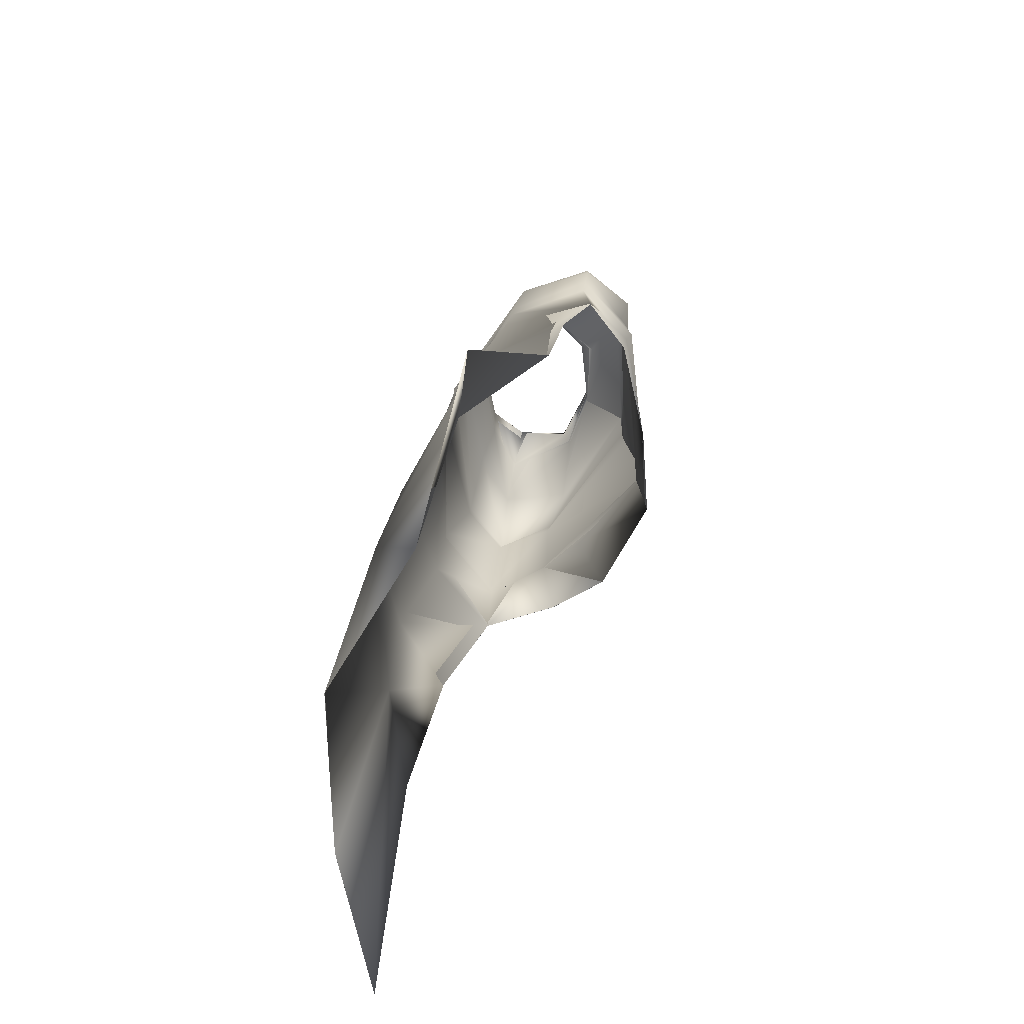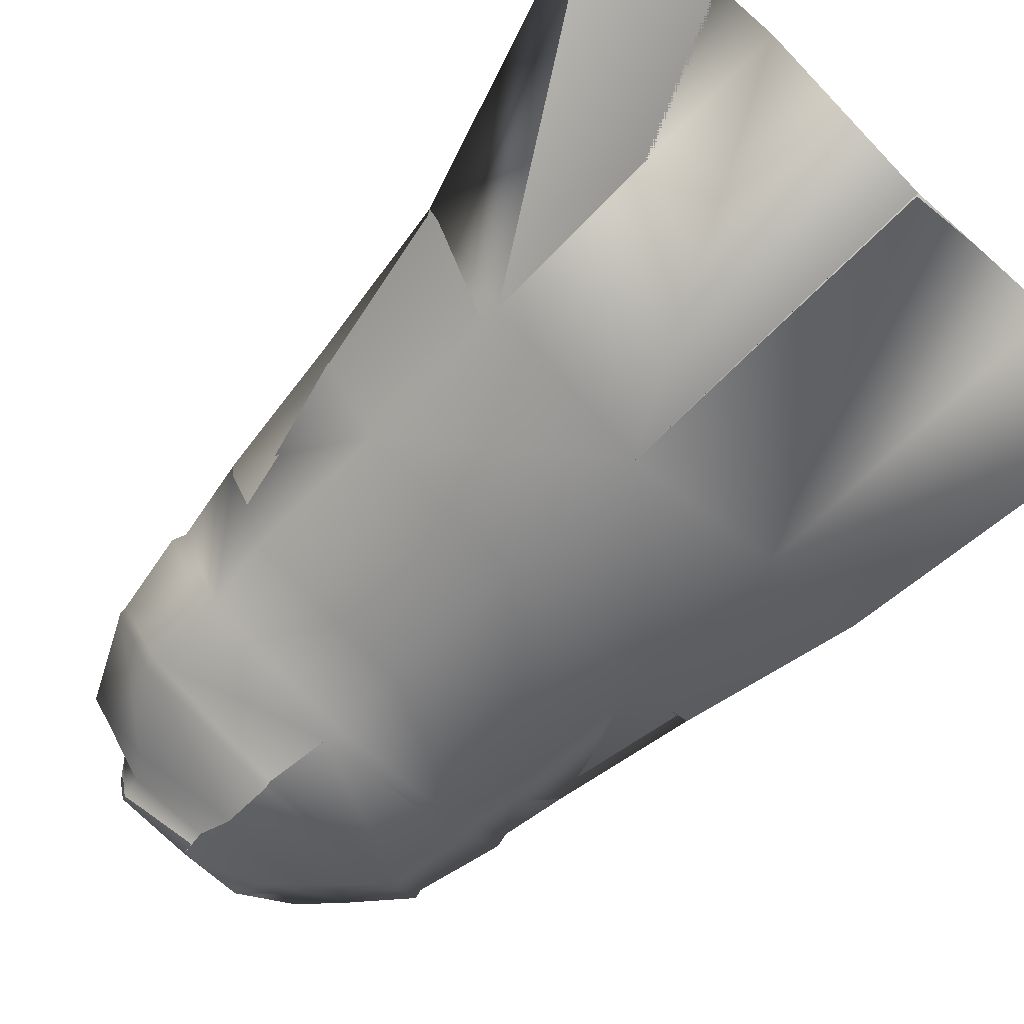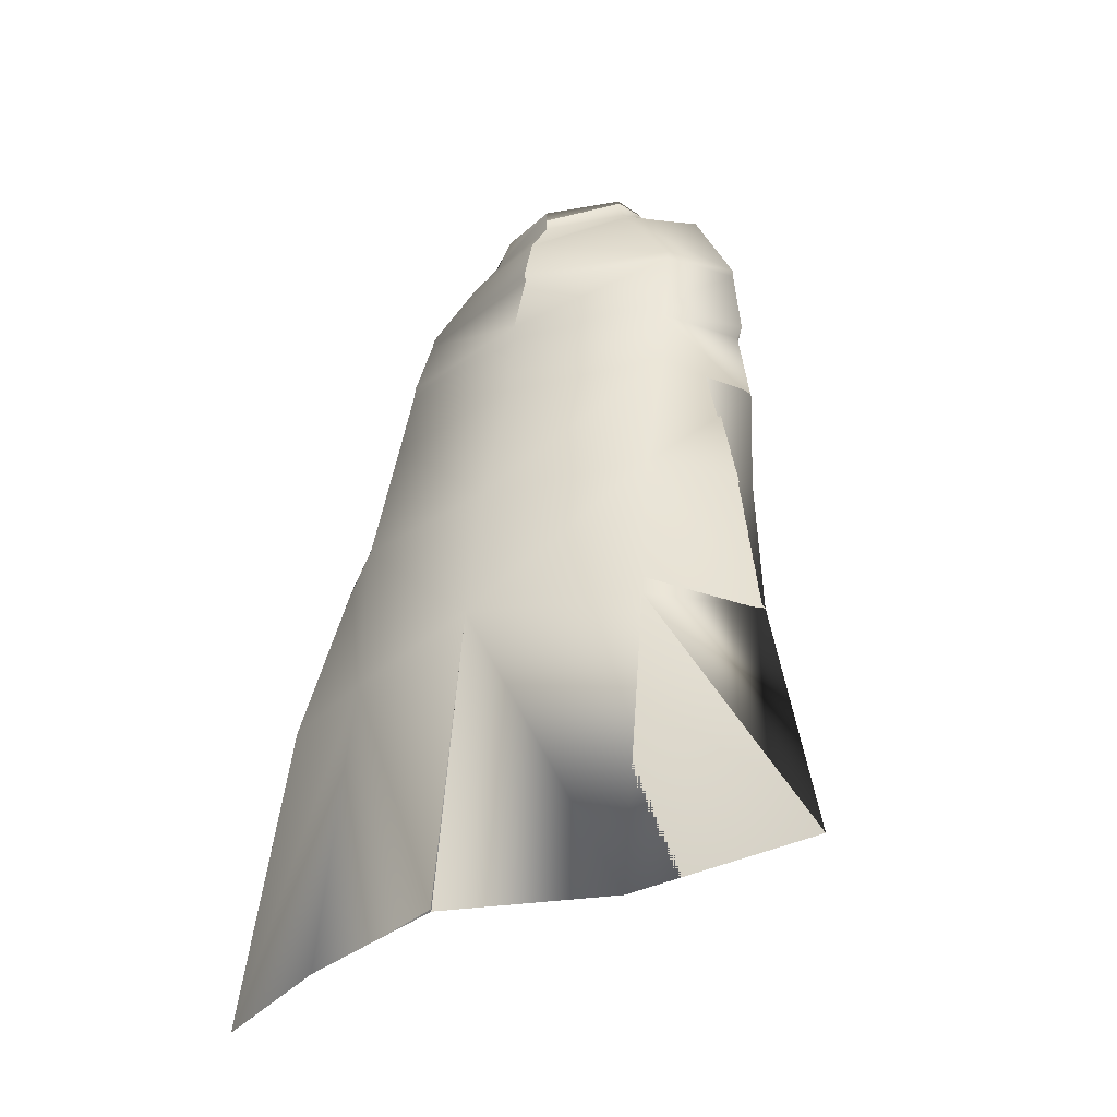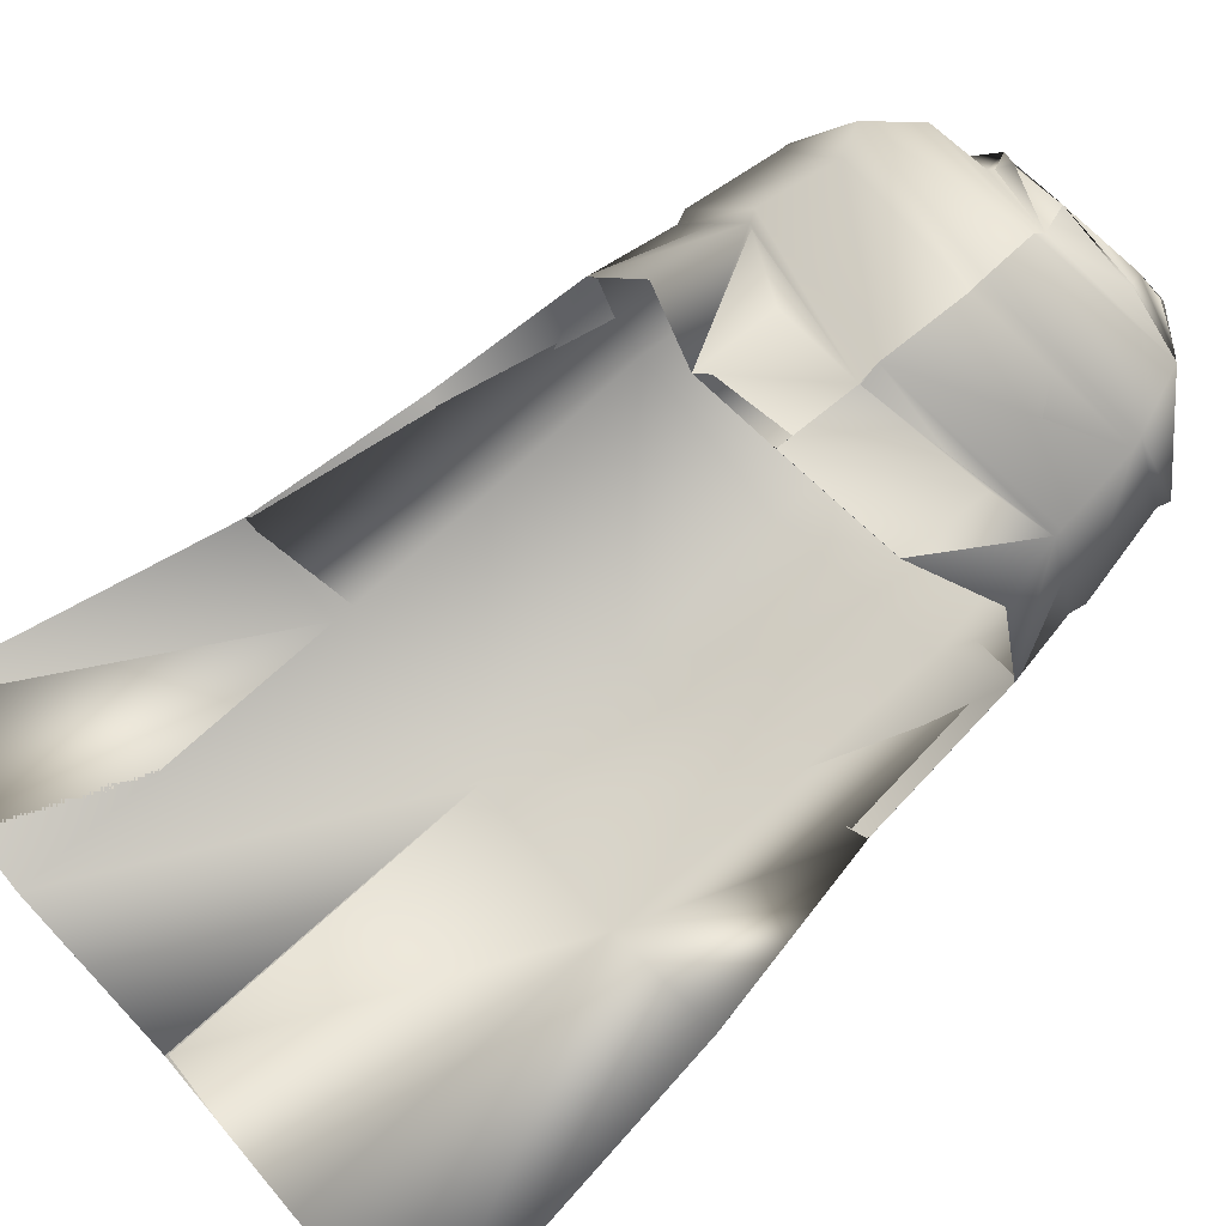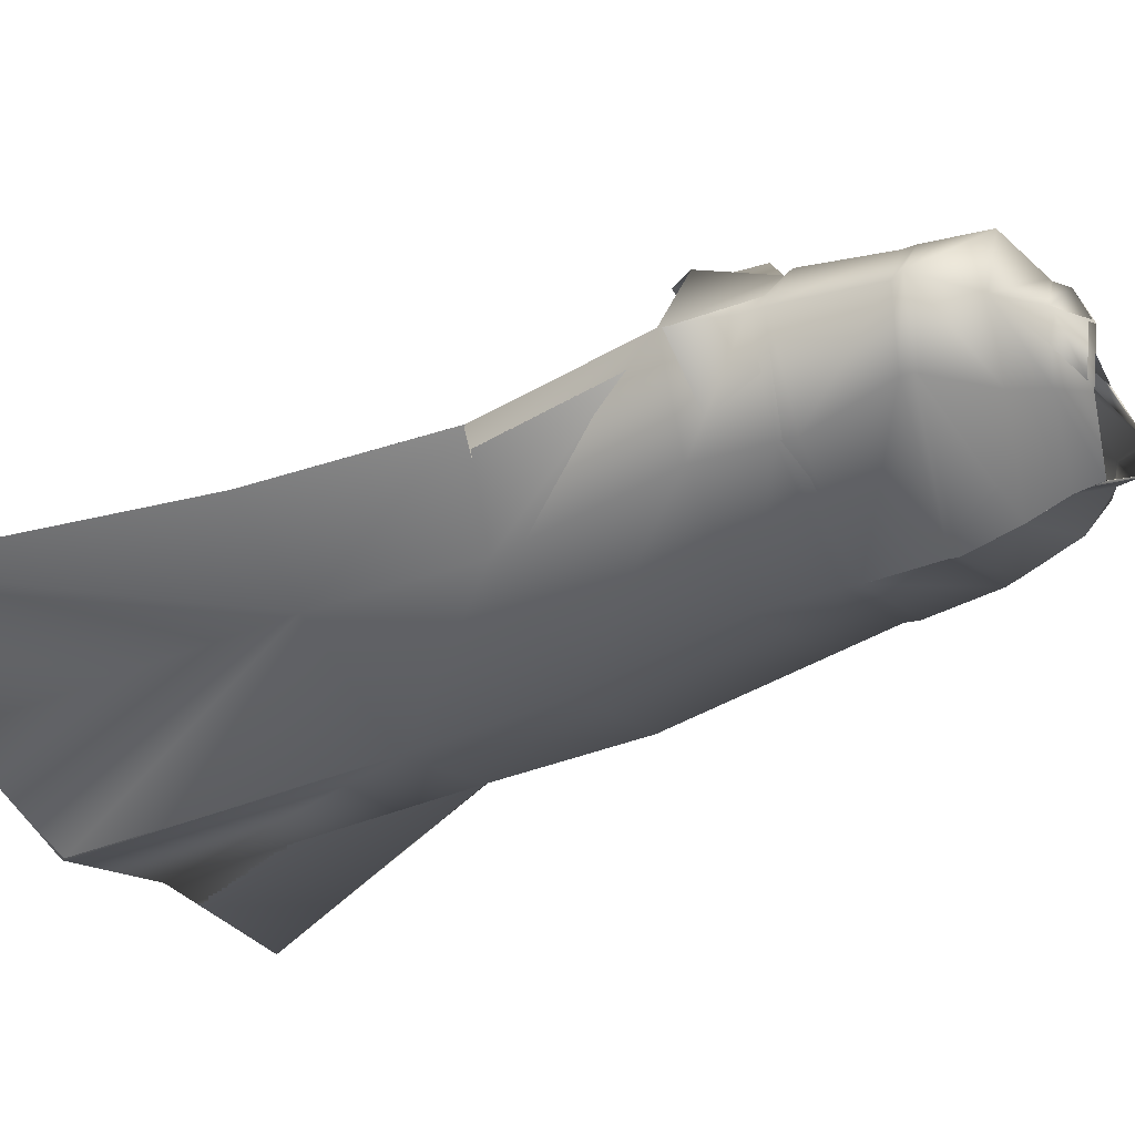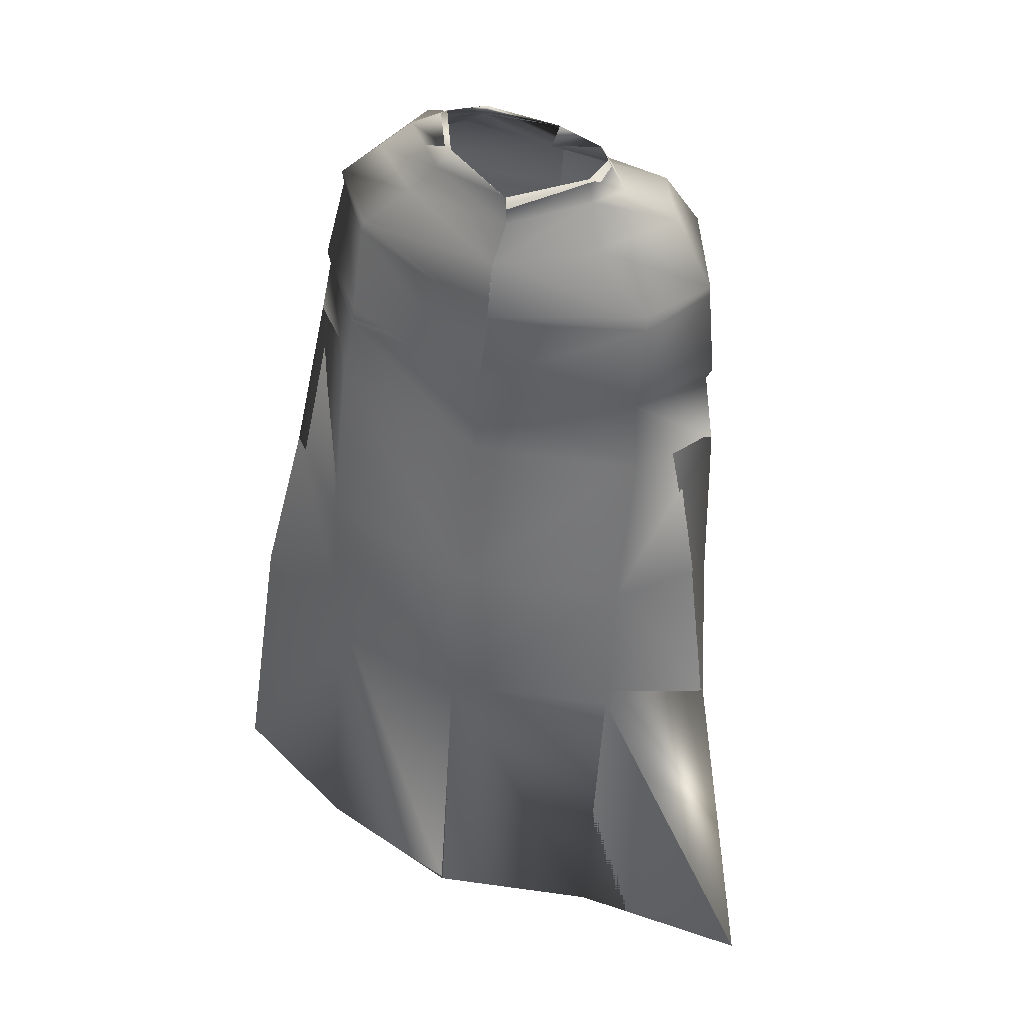
<metadata>
{"format":"obj","ext":"obj","renderer":"f3d","projection":"perspective","resolution":1024,"background":"white","views":[{"elev":-66.7,"azim":-103.0,"up":"+Y"},{"elev":-69.0,"azim":-41.8,"up":"+Z"},{"elev":-35.8,"azim":-146.0,"up":"+Y"},{"elev":73.9,"azim":50.4,"up":"+Z"},{"elev":-31.5,"azim":116.5,"up":"+Z"},{"elev":43.0,"azim":-156.0,"up":"+Y"}]}
</metadata>
<code>
o Capa_Stand_Cylinder.003
v 0.1328 2.546 -0.1148
v 0.1007 2.601 -0.1207
v 0.2291 2.582 -0.03781
v 0.15 2.628 -0.03249
v 0.1253 2.559 0.09135
v 0.1097 2.574 0.07366
v 0.1873 2.488 -0.1345
v 0.3039 2.509 -0.03959
v 0.2627 2.52 0.1067
v 0.2981 2.384 -0.1407
v 0.402 2.413 -0.03131
v 0.3122 2.408 0.08085
v 0.2997 2.196 -0.1975
v 0.4383 2.208 -0.05326
v 0.3447 2.218 0.07814
v 0.3264 2.021 -0.2144
v 0.4623 2.04 -0.05402
v 0.3853 2.066 0.09961
v 0.3296 1.691 -0.2915
v 0.4919 1.733 -0.1532
v 0.3313 1.352 -0.2993
v 0.5682 1.364 -0.2101
v 0.2447 1.97 0.1903
v 0.3192 2.389 0.07361
v 0.3951 2.391 -0.03798
v 0.3016 2.362 -0.1424
v 0.3464 2.205 0.06735
v 0.433 2.177 -0.05091
v 0.3048 2.161 -0.2019
v 0.2313 2.141 0.1291
v 0.3494 0.6928 -0.3665
v 0.6654 0.7085 -0.2254
v 0.1336 2.547 -0.1167
v 0.1009 2.601 -0.1209
v 0.2287 2.582 -0.03528
v 0.1487 2.629 -0.03432
v 0.1245 2.554 0.09216
v 0.1115 2.588 0.07366
v 0.187 2.487 -0.133
v 0.3036 2.509 -0.03968
v 0.2628 2.521 0.1072
v 0.2986 2.383 -0.1407
v 0.4018 2.413 -0.03162
v 0.3122 2.408 0.08075
v 0.3002 2.197 -0.2001
v 0.4387 2.208 -0.05332
v 0.344 2.218 0.07647
v 0.3263 2.022 -0.214
v 0.4622 2.04 -0.05408
v 0.3849 2.066 0.09946
v 0.3295 1.691 -0.2917
v 0.4918 1.733 -0.1533
v 0.3325 1.352 -0.3021
v 0.5682 1.364 -0.2101
v 0.2447 1.97 0.1901
v 0.3192 2.389 0.07362
v 0.3949 2.391 -0.0381
v 0.3018 2.362 -0.1431
v 0.3456 2.205 0.06643
v 0.434 2.177 -0.05091
v 0.304 2.162 -0.2012
v 0.2484 2.142 0.1805
v 0.3493 0.6928 -0.3666
v 0.6653 0.7086 -0.2255
v -0.05154 2.511 -0.1898
v -0.04706 2.568 -0.1847
v -0.196 2.545 -0.1009
v -0.1884 2.597 -0.09964
v -0.2379 2.542 -0.02897
v -0.2013 2.603 -0.03179
v -0.1644 2.517 0.08279
v -0.1507 2.567 0.05925
v -0.02295 2.508 0.104
v -0.04037 2.561 0.1043
v -0.03849 2.436 -0.2302
v -0.2348 2.476 -0.1535
v -0.3479 2.498 -0.02588
v -0.2713 2.487 0.1211
v -0.01173 2.459 0.1982
v -0.03964 2.324 -0.2607
v -0.339 2.33 -0.139
v -0.4211 2.337 0.000566
v -0.341 2.401 0.13
v -0.006349 2.356 0.1958
v -0.02427 2.166 -0.2754
v -0.3374 2.154 -0.1726
v -0.4453 2.143 -0.01846
v -0.331 2.183 0.13
v 0.006877 2.128 0.2476
v -0.01758 1.984 -0.2811
v -0.35 1.978 -0.194
v -0.4549 1.949 -0.01342
v -0.3547 1.994 0.09507
v 0.01163 1.926 0.2419
v -0.01308 1.663 -0.3583
v -0.3466 1.658 -0.2666
v -0.4872 1.648 -0.09267
v -0.00571 1.349 -0.3975
v -0.3417 1.328 -0.2897
v -0.5239 1.307 -0.1405
v -0.172 1.922 0.1852
v -0.04134 2.307 -0.2576
v -0.3143 2.346 0.1151
v -0.4215 2.318 3.1e-05
v -0.3425 2.303 -0.1461
v -0.001728 2.321 0.202
v -0.02278 2.133 -0.2722
v 0.008734 2.091 0.2237
v -0.3213 2.166 0.1178
v -0.4319 2.118 -0.01894
v -0.3344 2.124 -0.1711
v -0.165 2.06 0.165
v 0.008955 0.6875 -0.453
v -0.3273 0.6668 -0.3498
v -0.714 0.6718 -0.3403
v -0.05137 2.511 -0.1908
v -0.04611 2.568 -0.1845
v -0.1963 2.546 -0.1021
v -0.1884 2.597 -0.09947
v -0.2387 2.541 -0.02955
v -0.2011 2.603 -0.03153
v -0.1647 2.518 0.08324
v -0.1515 2.563 0.05897
v -0.02278 2.508 0.1041
v -0.04052 2.561 0.1043
v -0.03861 2.436 -0.2302
v -0.2343 2.477 -0.153
v -0.348 2.498 -0.02428
v -0.2713 2.487 0.1212
v -0.01206 2.459 0.1971
v -0.03961 2.324 -0.2606
v -0.3389 2.33 -0.1388
v -0.4213 2.337 0.000337
v -0.3412 2.4 0.1301
v -0.006314 2.356 0.1959
v -0.02445 2.166 -0.2754
v -0.3377 2.155 -0.1733
v -0.4461 2.144 -0.01986
v -0.3302 2.183 0.1275
v 0.006862 2.128 0.2475
v -0.01775 1.984 -0.2808
v -0.3501 1.978 -0.1939
v -0.4548 1.949 -0.01338
v -0.3546 1.993 0.09492
v 0.01155 1.926 0.2418
v -0.01314 1.663 -0.3582
v -0.3468 1.658 -0.2667
v -0.4872 1.649 -0.09266
v -0.005647 1.35 -0.3975
v -0.3417 1.328 -0.2898
v -0.5238 1.307 -0.1406
v -0.1721 1.922 0.1851
v -0.04138 2.307 -0.2576
v -0.3143 2.346 0.115
v -0.4219 2.318 -0.000295
v -0.3426 2.304 -0.1461
v -0.001838 2.321 0.202
v -0.02292 2.133 -0.2724
v 0.008871 2.091 0.2239
v -0.3219 2.166 0.1159
v -0.4339 2.118 -0.02029
v -0.3348 2.125 -0.1723
v -0.1696 2.087 0.1861
v 0.008913 0.6875 -0.453
v -0.3273 0.6668 -0.3498
v -0.7139 0.6719 -0.3403
f 65 1 66
f 1 3 2
f 3 5 6
f 5 73 74
f 5 9 73
f 3 8 5
f 1 7 8
f 65 75 7
f 9 12 79
f 8 11 9
f 7 10 11
f 75 80 10
f 24 15 89
f 25 14 24
f 26 13 25
f 102 85 26
f 30 23 94
f 28 17 27
f 29 16 28
f 107 90 29
f 16 19 17
f 90 95 16
f 19 21 20
f 95 98 19
f 27 18 23
f 11 25 12
f 10 26 11
f 80 102 10
f 12 24 84
f 14 28 15
f 13 29 14
f 85 107 29
f 89 30 108
f 22 21 32
f 21 98 113
f 116 117 33
f 33 34 35
f 35 36 38
f 37 38 125
f 37 124 41
f 35 37 40
f 33 35 40
f 116 33 39
f 41 130 44
f 40 41 43
f 39 40 43
f 126 39 42
f 56 157 140
f 57 56 46
f 58 57 45
f 153 58 136
f 62 159 145
f 60 59 49
f 61 60 48
f 158 61 141
f 48 49 51
f 141 48 146
f 51 52 53
f 146 51 149
f 59 62 55
f 43 44 57
f 42 43 58
f 131 42 153
f 44 135 56
f 46 47 60
f 45 46 61
f 136 45 158
f 59 159 62
f 54 64 53
f 53 63 164
f 6 74 38
f 94 23 55
f 32 31 63
f 2 4 34
f 66 2 34
f 4 6 38
f 18 17 50
f 17 20 52
f 22 32 54
f 31 113 63
f 23 18 50
f 20 22 54
f 65 66 68
f 67 68 69
f 69 70 71
f 71 72 73
f 71 73 78
f 69 71 77
f 67 69 77
f 65 67 75
f 78 79 83
f 77 78 82
f 76 77 82
f 75 76 81
f 103 106 89
f 104 103 87
f 105 104 86
f 102 105 85
f 112 108 101
f 110 109 92
f 111 110 92
f 107 111 91
f 91 92 96
f 90 91 95
f 96 97 100
f 95 96 98
f 109 112 101
f 82 83 104
f 81 82 105
f 80 81 105
f 83 84 106
f 87 88 110
f 86 87 111
f 85 86 107
f 109 108 112
f 100 115 99
f 99 114 98
f 116 118 119
f 118 120 119
f 120 122 121
f 122 124 123
f 122 129 124
f 120 128 122
f 118 127 128
f 116 126 118
f 129 134 130
f 128 133 129
f 127 132 133
f 126 131 132
f 154 139 140
f 155 138 154
f 156 137 155
f 153 136 156
f 163 152 159
f 161 143 160
f 162 142 143
f 158 141 142
f 142 147 143
f 141 146 142
f 147 150 151
f 146 149 147
f 160 144 152
f 133 155 134
f 132 156 133
f 131 153 156
f 134 154 157
f 138 161 139
f 137 162 138
f 136 158 137
f 160 163 159
f 151 150 166
f 150 149 165
f 72 123 74
f 89 140 159
f 94 145 152
f 73 124 79
f 115 166 165
f 102 153 80
f 68 119 121
f 79 130 84
f 106 157 89
f 66 117 68
f 74 125 124
f 85 136 102
f 113 164 98
f 70 121 72
f 93 144 143
f 92 143 97
f 100 151 166
f 75 126 116
f 114 165 164
f 108 159 94
f 101 152 144
f 80 131 126
f 97 148 100
f 65 116 117
f 84 135 106
f 1 2 66
f 3 4 2
f 4 3 6
f 6 5 74
f 9 79 73
f 8 9 5
f 3 1 8
f 1 65 7
f 12 84 79
f 11 12 9
f 8 7 11
f 7 75 10
f 106 24 89
f 14 15 24
f 13 14 25
f 85 13 26
f 108 30 94
f 17 18 27
f 16 17 28
f 90 16 29
f 19 20 17
f 95 19 16
f 21 22 20
f 98 21 19
f 30 27 23
f 25 24 12
f 26 25 11
f 102 26 10
f 24 106 84
f 28 27 15
f 29 28 14
f 13 85 29
f 15 27 89
f 27 30 89
f 21 31 32
f 31 21 113
f 117 34 33
f 34 36 35
f 37 35 38
f 124 37 125
f 124 130 41
f 37 41 40
f 39 33 40
f 126 116 39
f 130 135 44
f 41 44 43
f 42 39 43
f 131 126 42
f 47 56 140
f 56 47 46
f 57 46 45
f 58 45 136
f 55 62 145
f 59 50 49
f 60 49 48
f 61 48 141
f 49 52 51
f 48 51 146
f 52 54 53
f 51 53 149
f 50 59 55
f 44 56 57
f 43 57 58
f 42 58 153
f 135 157 56
f 47 59 60
f 46 60 61
f 45 61 158
f 47 140 59
f 140 159 59
f 64 63 53
f 149 53 164
f 74 125 38
f 145 94 55
f 64 32 63
f 4 36 34
f 117 66 34
f 36 4 38
f 17 49 50
f 49 17 52
f 32 64 54
f 113 164 63
f 55 23 50
f 52 20 54
f 67 65 68
f 68 70 69
f 70 72 71
f 72 74 73
f 73 79 78
f 71 78 77
f 76 67 77
f 67 76 75
f 79 84 83
f 78 83 82
f 81 76 82
f 80 75 81
f 88 103 89
f 103 88 87
f 104 87 86
f 105 86 85
f 108 94 101
f 109 93 92
f 91 111 92
f 90 107 91
f 92 97 96
f 91 96 95
f 99 96 100
f 96 99 98
f 93 109 101
f 83 103 104
f 82 104 105
f 102 80 105
f 103 83 106
f 88 109 110
f 87 110 111
f 86 111 107
f 88 89 108
f 109 88 108
f 115 114 99
f 114 113 98
f 117 116 119
f 120 121 119
f 122 123 121
f 124 125 123
f 129 130 124
f 128 129 122
f 120 118 128
f 126 127 118
f 134 135 130
f 133 134 129
f 128 127 133
f 127 126 132
f 157 154 140
f 138 139 154
f 137 138 155
f 136 137 156
f 152 145 159
f 143 144 160
f 161 162 143
f 162 158 142
f 147 148 143
f 146 147 142
f 148 147 151
f 149 150 147
f 163 160 152
f 155 154 134
f 156 155 133
f 132 131 156
f 135 134 157
f 161 160 139
f 162 161 138
f 158 162 137
f 139 160 159
f 140 139 159
f 150 165 166
f 149 164 165
f 123 125 74
f 108 89 159
f 101 94 152
f 124 130 79
f 114 115 165
f 153 131 80
f 70 68 121
f 130 135 84
f 157 140 89
f 117 119 68
f 73 74 124
f 136 153 102
f 164 149 98
f 121 123 72
f 92 93 143
f 143 148 97
f 115 100 166
f 65 75 116
f 113 114 164
f 159 145 94
f 93 101 144
f 75 80 126
f 148 151 100
f 66 65 117
f 135 157 106

</code>
